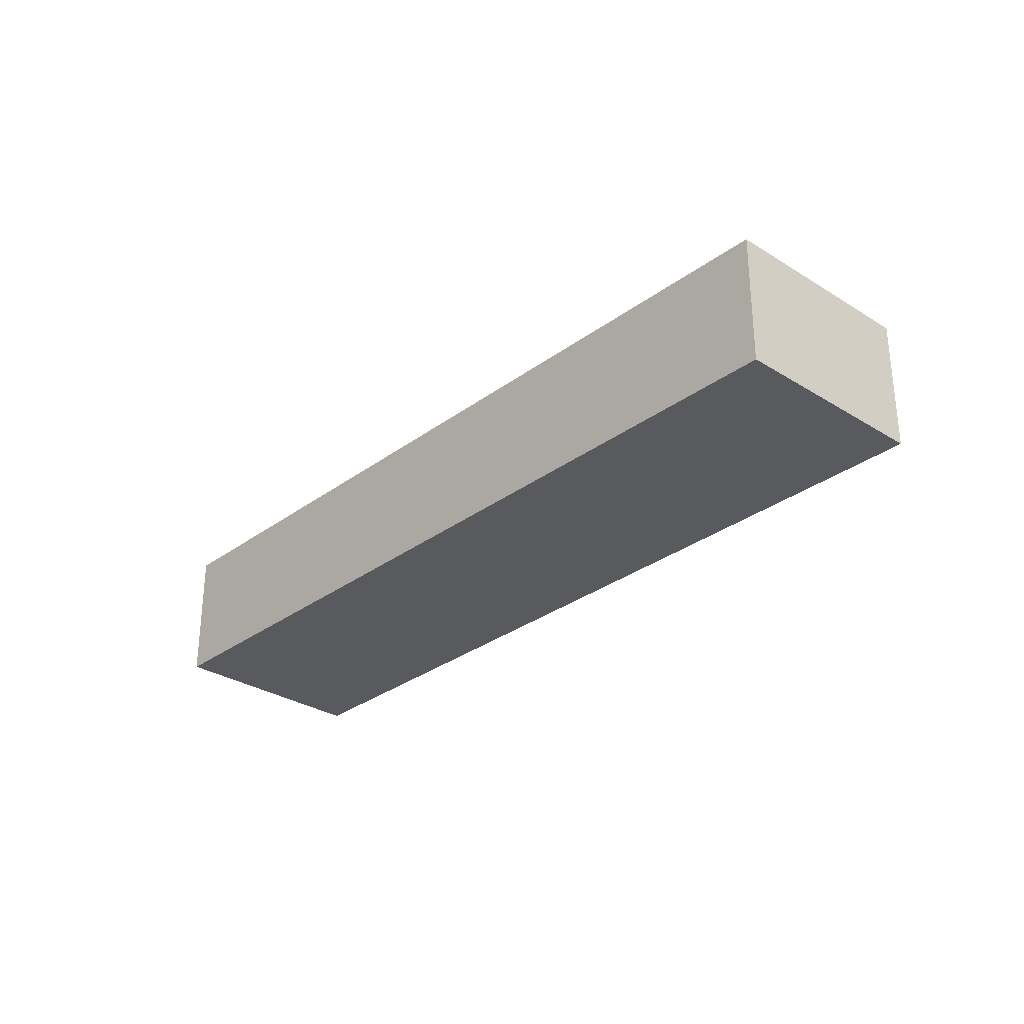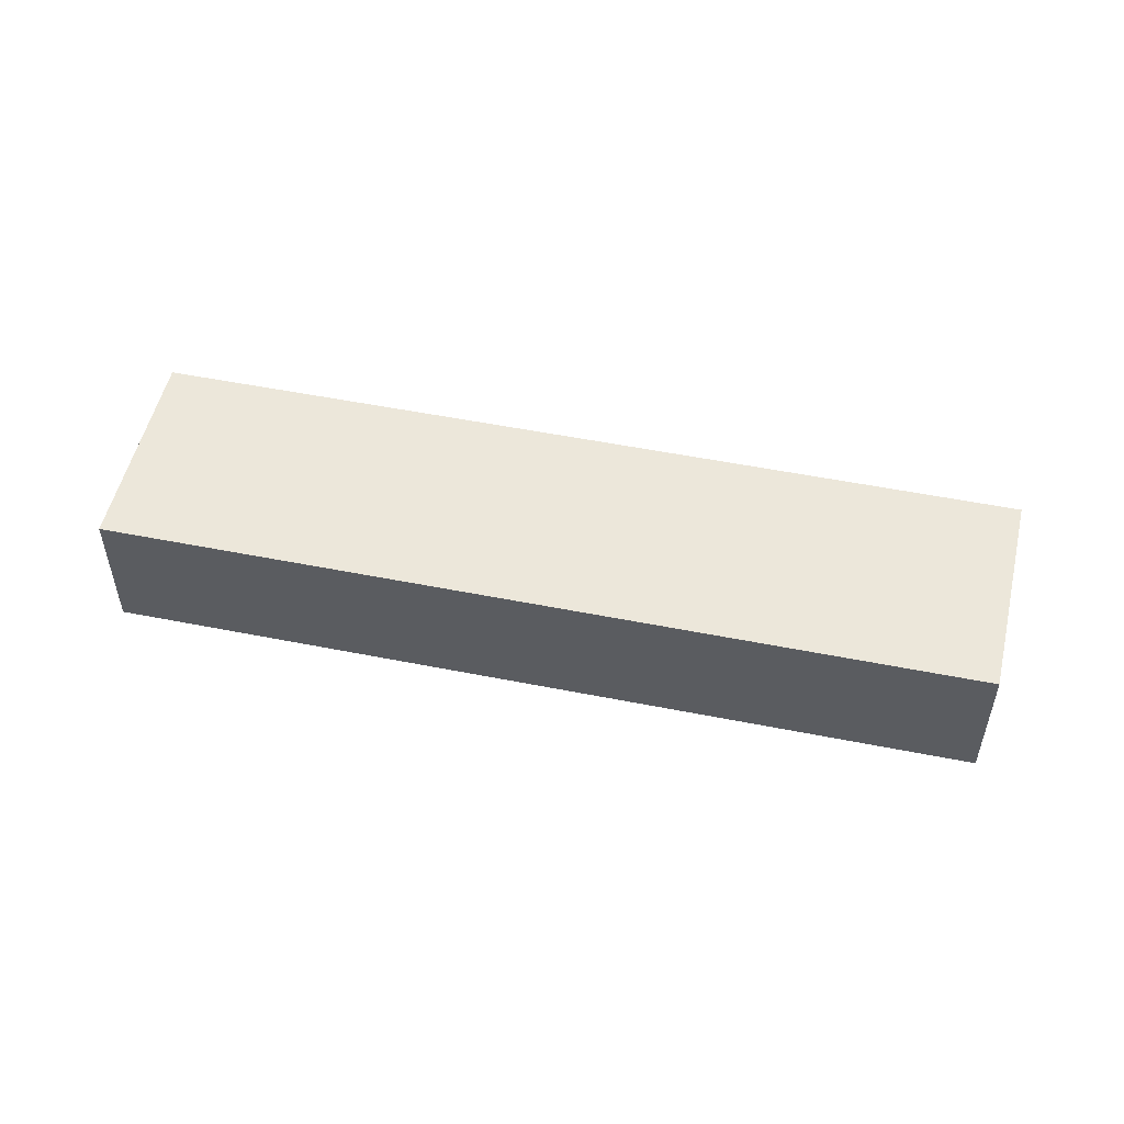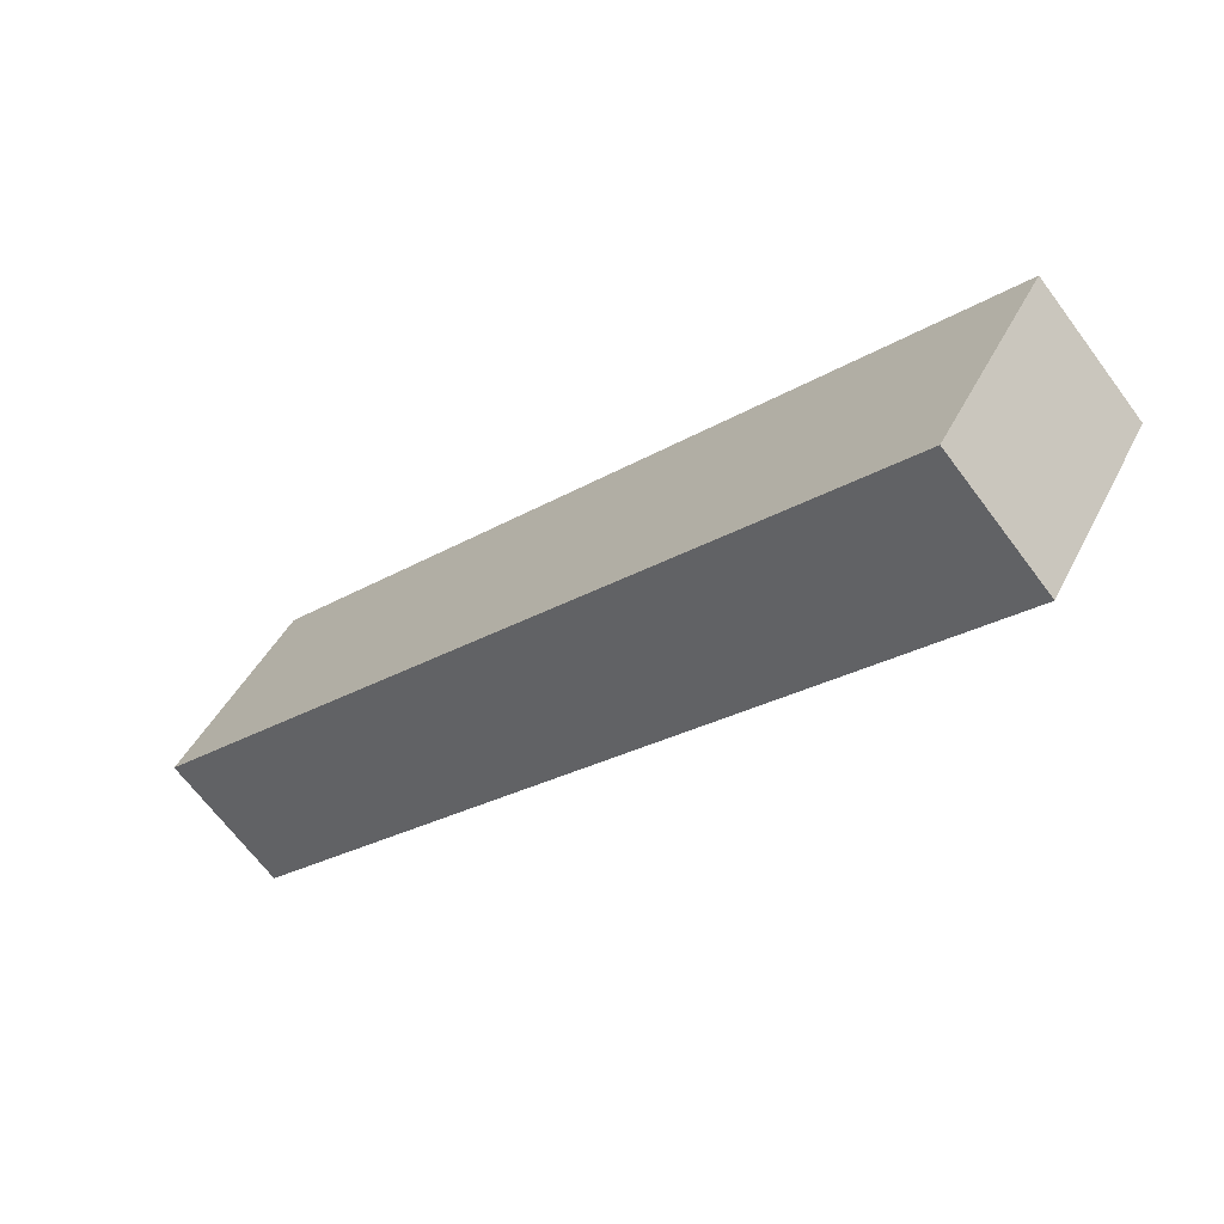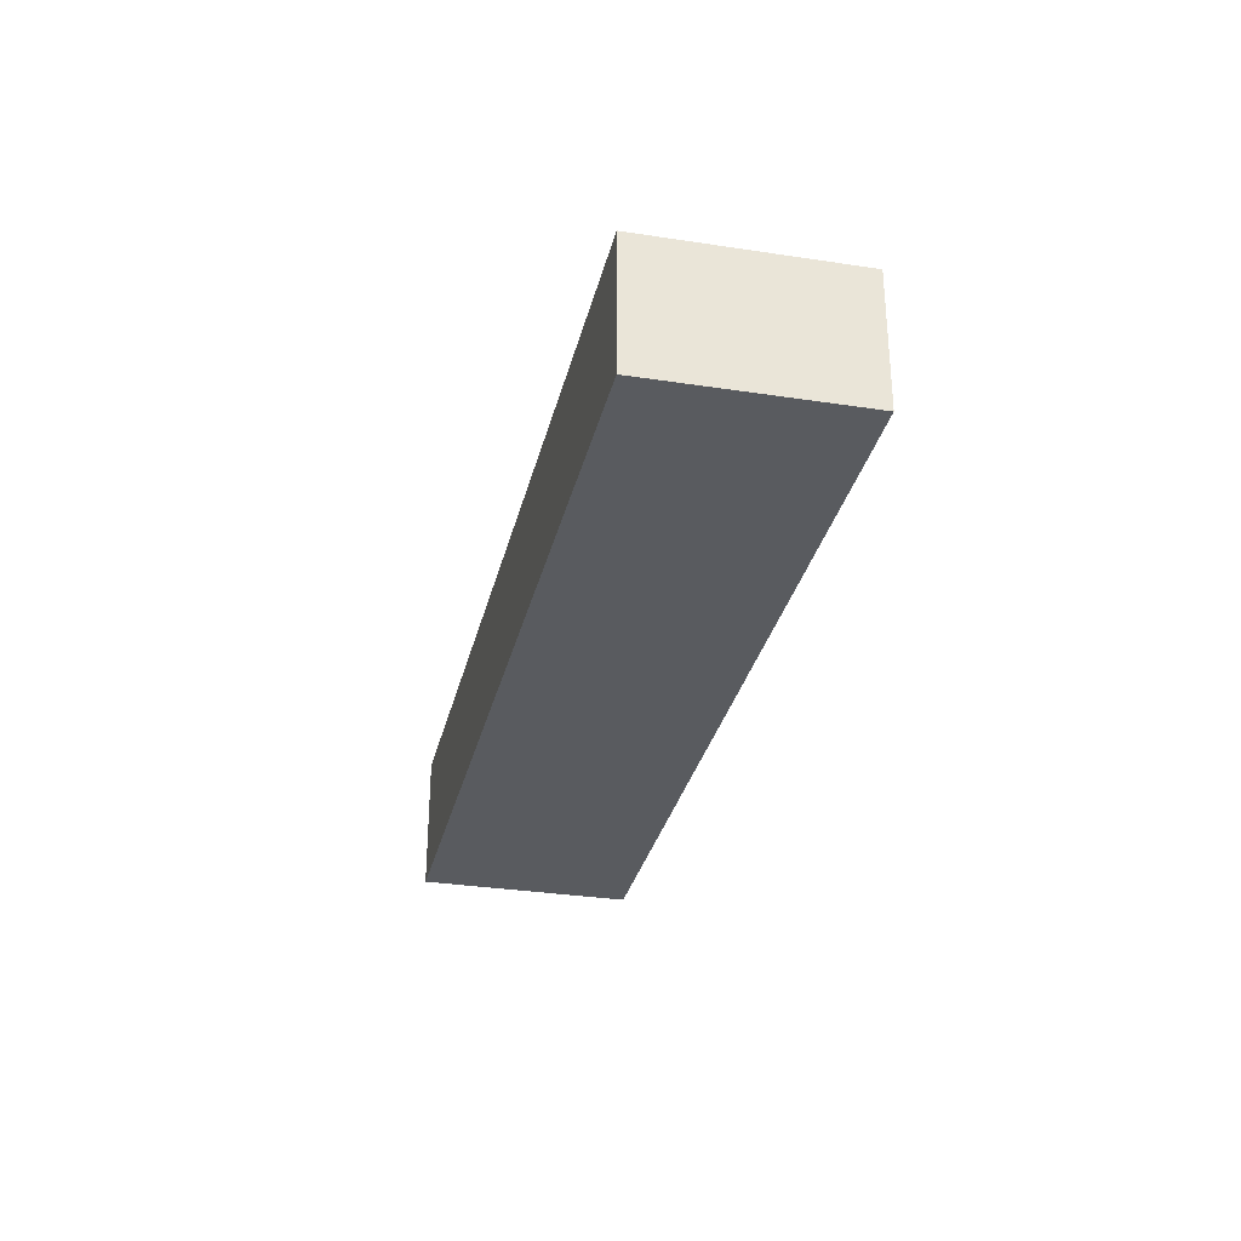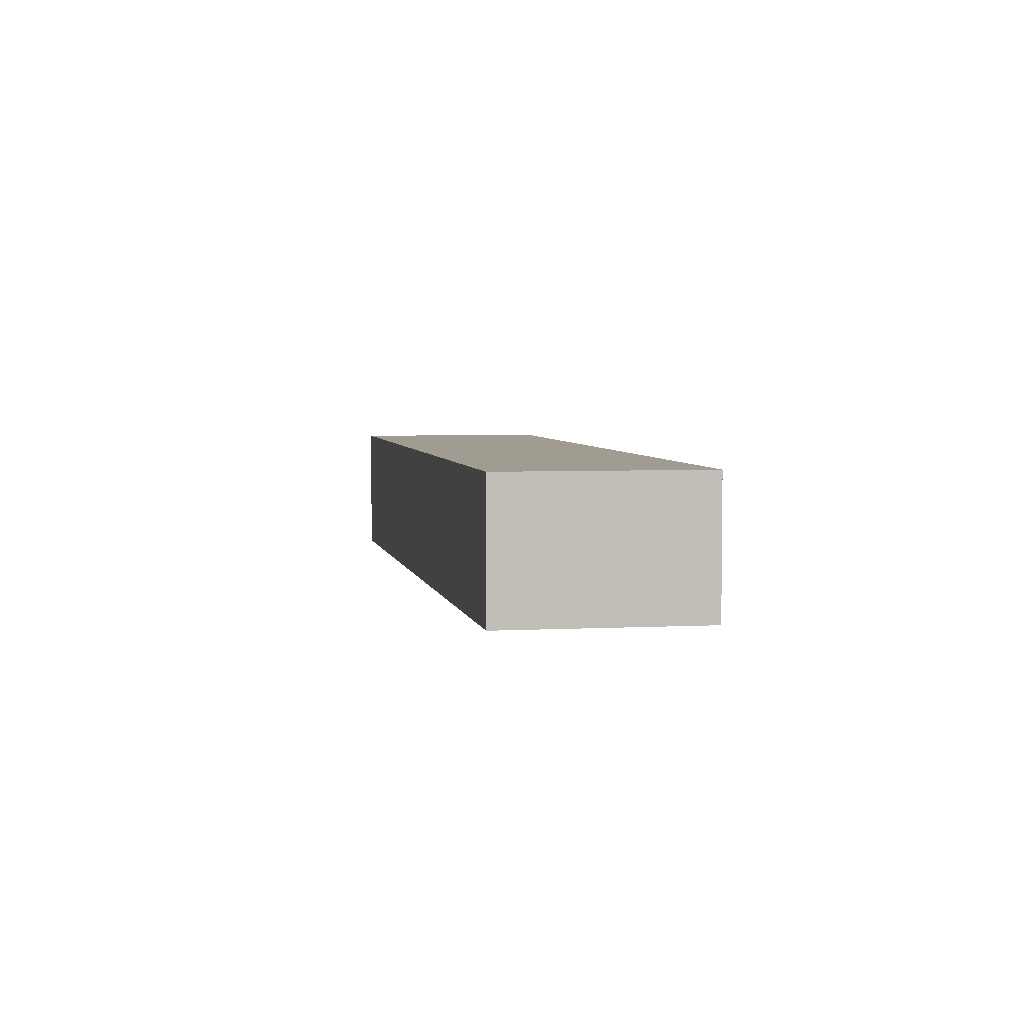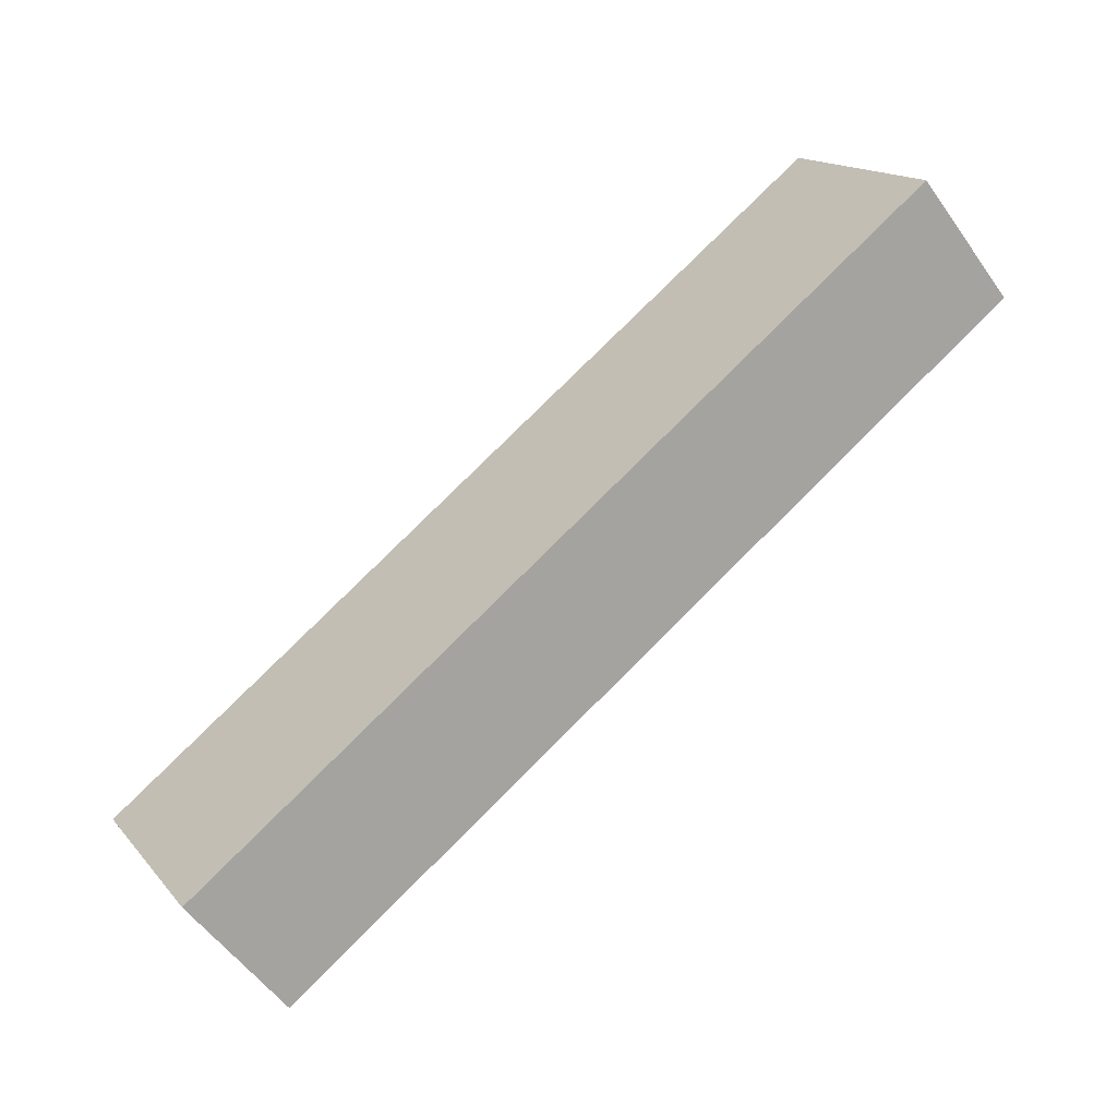
<metadata>
{"format":"obj","ext":"obj","renderer":"f3d","projection":"perspective","resolution":1024,"background":"white","views":[{"elev":-30.6,"azim":16.3,"up":"+Y"},{"elev":52.9,"azim":-18.4,"up":"+Y"},{"elev":-67.5,"azim":-143.2,"up":"+Z"},{"elev":-32.1,"azim":-133.7,"up":"+Y"},{"elev":4.4,"azim":48.8,"up":"+Y"},{"elev":-55.3,"azim":34.8,"up":"+Z"}]}
</metadata>
<code>
v  22.52 4.134 13.22
v  3.302 4.134 -5.38
v  8.843e-05 4.134 -0.0001307
v  25.82 4.134 7.844
v  3.302 3.294e-16 -5.38
v  22.52 -8.097e-16 13.22
v  0 0 0
v  25.82 -4.803e-16 7.844
g defaultobject
f 1 2 3
f 2 1 4
f 5 6 7
f 6 5 8
f 6 3 7
f 3 6 1
f 3 5 7
f 5 3 2
f 2 8 5
f 8 2 4
f 8 1 6
f 1 8 4

</code>
